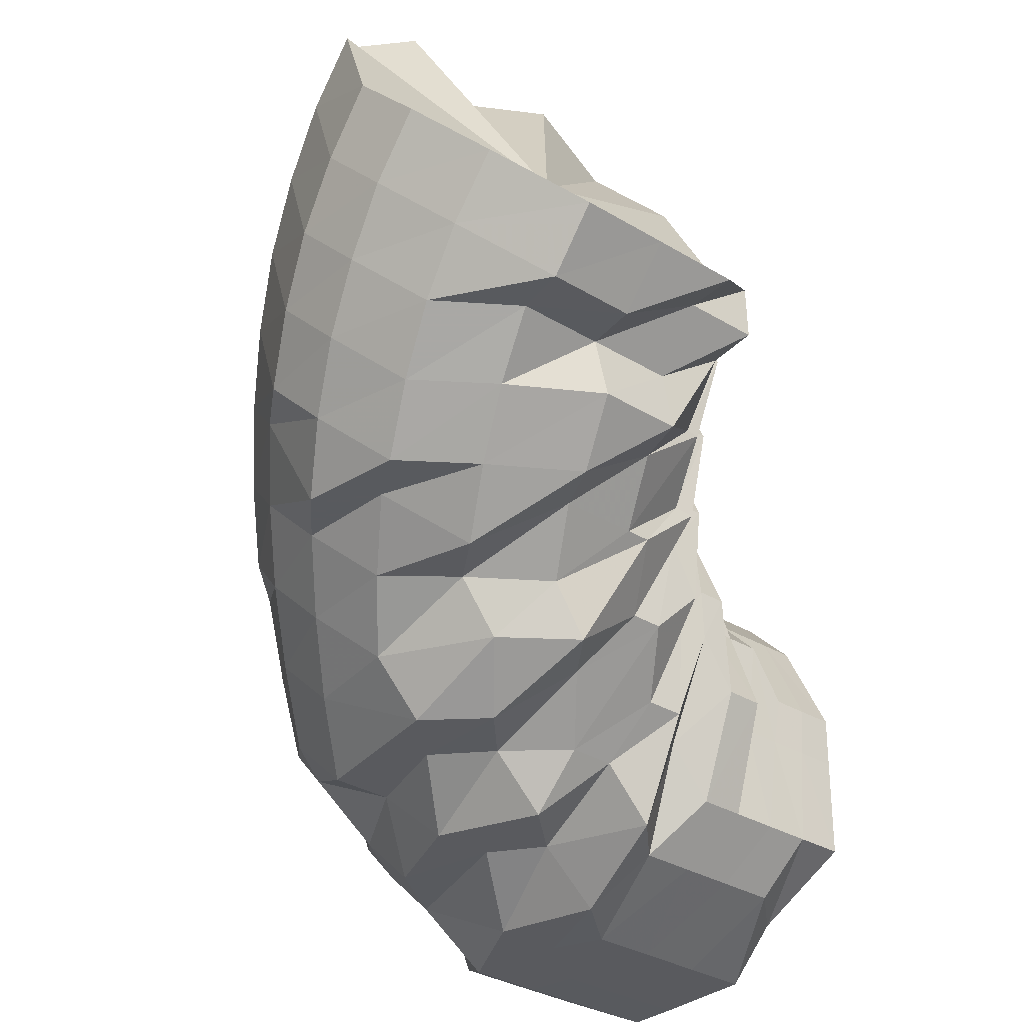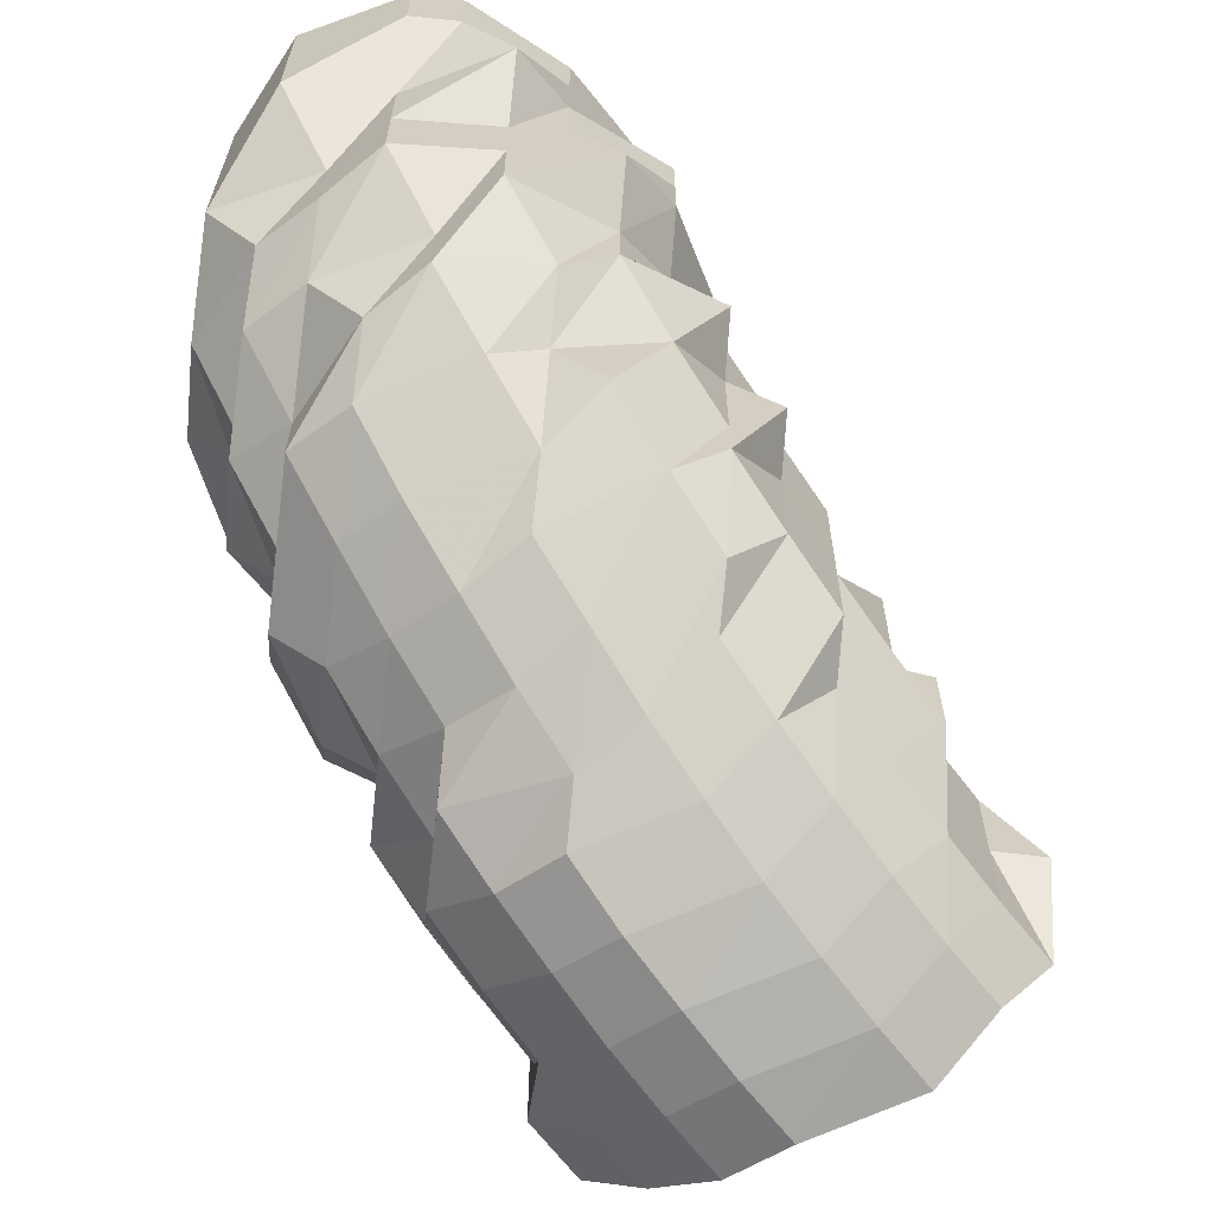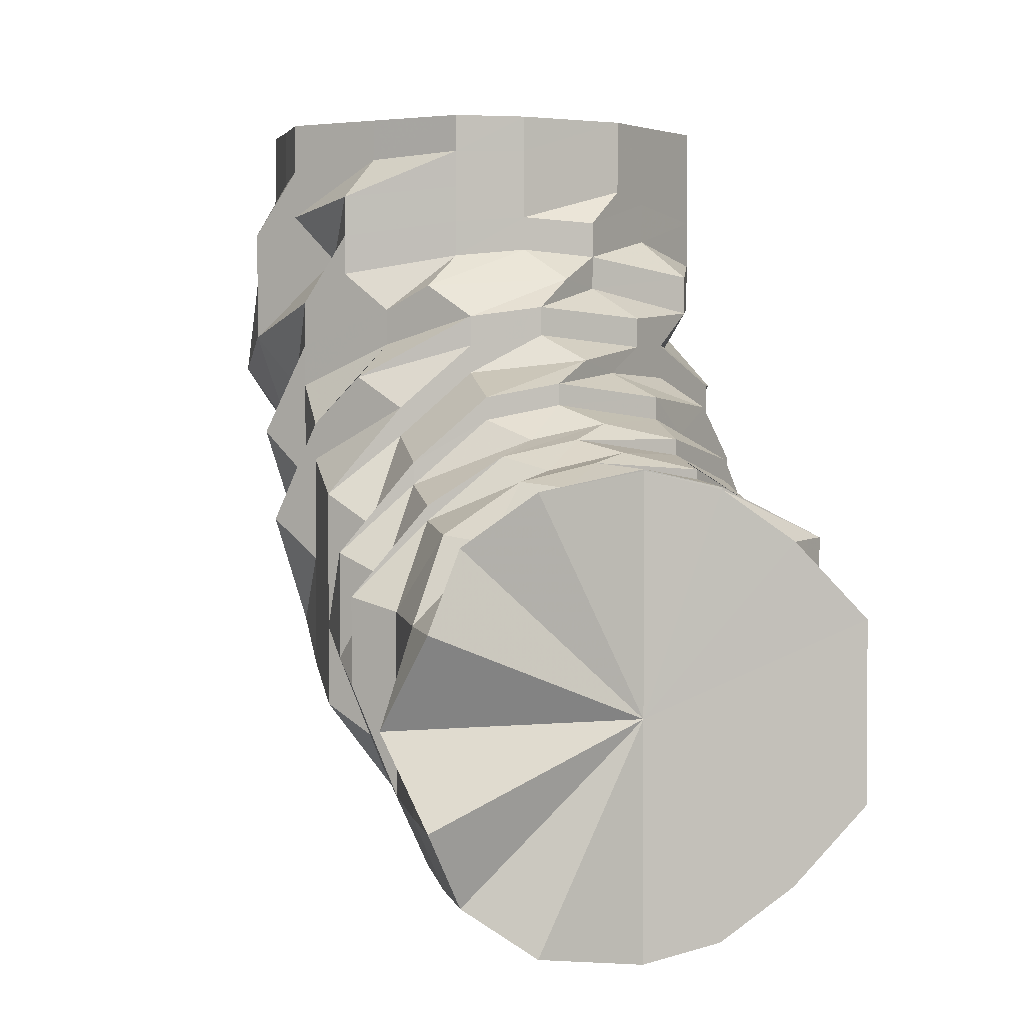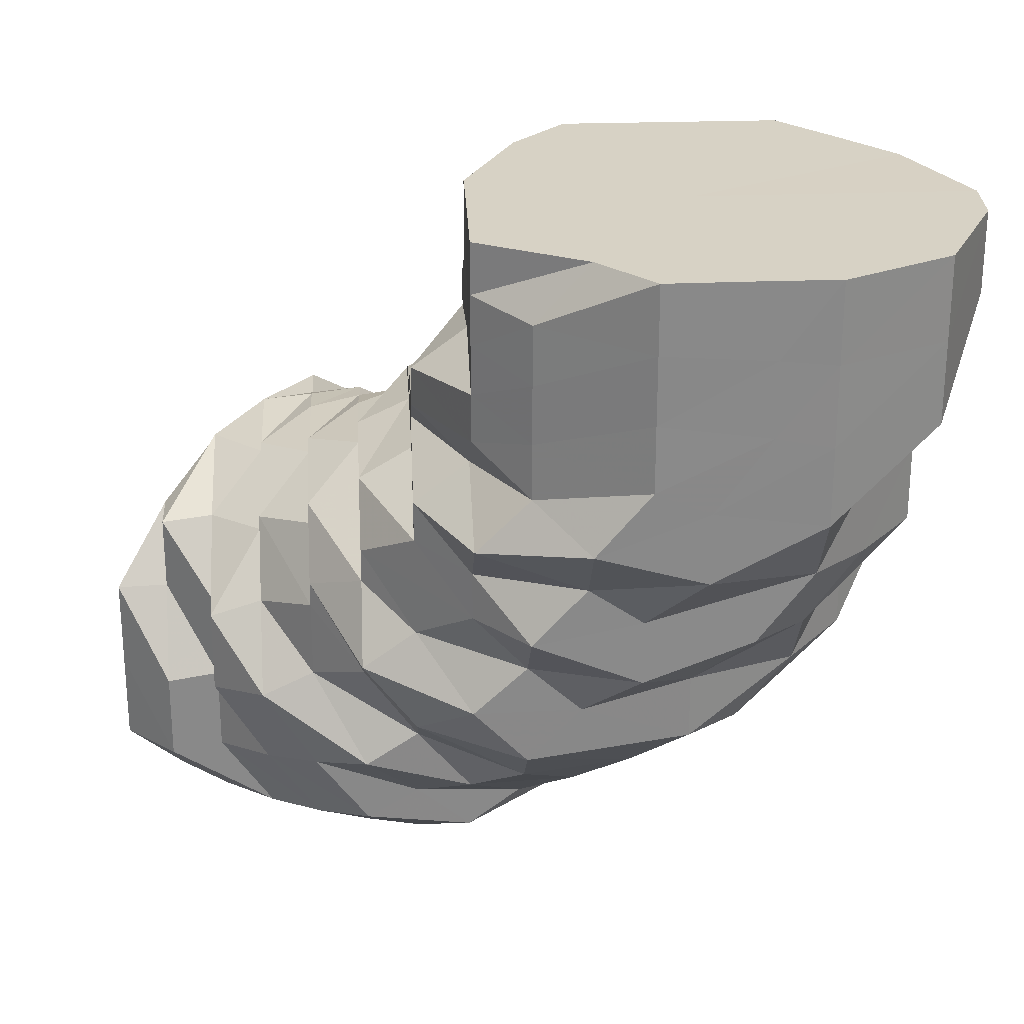
<metadata>
{"format":"obj","ext":"obj","renderer":"f3d","projection":"perspective","resolution":1024,"background":"white","views":[{"elev":-31.4,"azim":-131.0,"up":"+Y"},{"elev":-64.7,"azim":83.3,"up":"+Z"},{"elev":2.4,"azim":-147.9,"up":"+Z"},{"elev":27.2,"azim":-3.1,"up":"+Z"}]}
</metadata>
<code>
o 6691
v 2230 1894 15.04
v 2230 1894 15.04
v 2230 1894 15.04
v 2230 1894 15.04
v 2230 1894 15.05
v 2230 1894 15.04
v 2230 1894 15.05
v 2230 1894 15.07
v 2230 1894 15.05
v 2230 1894 15.04
v 2230 1894 15.05
v 2230 1894 15.06
v 2230 1894 15.05
v 2230 1894 15.05
v 2230 1894 15.04
v 2230 1894 15.04
v 2230 1894 15.04
v 2230 1894 15.05
v 2230 1894 15.06
v 2230 1894 15.06
v 2230 1894 15.05
v 2230 1894 15.04
v 2230 1894 15.05
v 2230 1894 15.07
v 2230 1894 15.07
v 2230 1894 15.09
v 2230 1894 15.07
v 2230 1894 15.05
v 2230 1894 15.07
v 2230 1894 15.09
v 2230 1894 15.11
v 2230 1894 15.09
v 2230 1894 15.09
v 2230 1894 15.08
v 2230 1894 15.07
v 2230 1894 15.08
v 2230 1894 15.1
v 2230 1894 15.11
v 2230 1894 15.12
v 2230 1894 15.1
v 2230 1894 15.08
v 2230 1894 15.1
v 2230 1894 15.12
v 2230 1894 15.13
v 2230 1894 15.12
v 2230 1894 15.12
v 2230 1894 15.11
v 2230 1894 15.13
v 2230 1894 15.13
v 2230 1894 15.12
v 2230 1894 15.1
v 2230 1894 15.12
v 2230 1894 15.13
v 2230 1894 15.13
v 2230 1894 15.12
v 2230 1894 15.13
v 2230 1894 15.13
v 2230 1894 15.13
v 2230 1894 15.13
v 2230 1894 15.13
v 2230 1894 15.13
v 2230 1894 15.13
v 2230 1894 15.13
v 2230 1894 15.13
v 2230 1894 15.13
v 2230 1894 15.13
v 2230 1894 15.13
v 2230 1894 15.14
v 2230 1894 15.13
v 2230 1894 15.13
v 2230 1894 15.13
v 2230 1894 15.12
v 2230 1894 15.12
v 2230 1894 15.13
v 2230 1894 15.13
v 2230 1894 15.12
v 2230 1894 15.12
v 2230 1894 15.13
v 2230 1894 15.11
v 2230 1894 15.1
v 2230 1894 15.12
v 2230 1894 15.11
v 2230 1894 15.11
v 2230 1894 15.09
v 2230 1894 15.1
v 2230 1894 15.09
v 2230 1894 15.1
v 2230 1894 15.08
v 2230 1894 15.08
v 2230 1894 15.09
v 2230 1894 15.07
v 2230 1894 15.1
v 2230 1894 15.12
v 2230 1894 15.1
v 2230 1894 15.12
v 2230 1894 15.1
v 2230 1894 15.12
v 2230 1894 15.08
v 2230 1894 15.1
v 2230 1894 15.07
v 2230 1894 15.08
v 2230 1894 15.1
v 2230 1894 15.1
v 2230 1894 15.12
v 2230 1894 15.07
v 2230 1894 15.08
v 2230 1894 15.07
v 2230 1894 15.06
v 2230 1894 15.05
v 2230 1894 15.06
v 2230 1894 15.05
v 2230 1894 15.05
v 2230 1894 15.05
v 2230 1894 15.07
v 2230 1894 15.06
v 2230 1894 15.06
v 2230 1894 15.06
v 2230 1894 15.06
v 2230 1894 15.07
v 2230 1894 15.08
v 2230 1894 15.08
v 2230 1894 15.1
v 2230 1894 15.09
v 2230 1894 15.11
v 2230 1894 15.1
v 2230 1894 15.12
v 2230 1894 15.11
v 2230 1894 15.13
v 2230 1894 15.11
v 2230 1894 15.13
v 2230 1894 15.11
v 2230 1894 15.09
v 2230 1894 15.12
v 2230 1894 15.12
v 2230 1894 15.13
v 2230 1894 15.11
v 2230 1894 15.13
v 2230 1894 15.14
v 2230 1894 15.13
v 2230 1894 15.14
v 2230 1894 15.14
v 2230 1894 15.14
v 2230 1894 15.14
v 2230 1894 15.14
v 2230 1894 15.13
v 2230 1894 15.13
v 2230 1894 15.12
v 2230 1894 15.12
v 2230 1894 15.1
v 2230 1894 15.11
v 2230 1894 15.09
v 2230 1894 15.1
v 2230 1894 15.08
v 2230 1894 15.09
v 2230 1894 15.07
v 2230 1894 15.08
v 2230 1894 15.07
v 2230 1894 15.08
v 2230 1894 15.07
v 2230 1894 15.08
v 2230 1894 15.08
v 2230 1894 15.09
v 2230 1894 15.1
v 2230 1894 15.11
v 2230 1894 15.11
v 2230 1894 15.12
v 2230 1894 15.12
v 2230 1894 15.13
v 2230 1894 15.13
v 2230 1894 15.14
v 2230 1894 15.15
v 2230 1894 15.15
v 2230 1894 15.15
v 2230 1894 15.15
v 2230 1894 15.15
v 2230 1894 15.15
v 2230 1894 15.14
v 2230 1894 15.15
v 2230 1894 15.15
v 2230 1894 15.13
v 2230 1894 15.14
v 2230 1894 15.14
v 2230 1894 15.16
v 2230 1894 15.16
v 2230 1894 15.15
v 2230 1894 15.15
v 2230 1894 15.15
v 2230 1894 15.15
v 2230 1894 15.16
v 2230 1894 15.16
v 2230 1894 15.17
v 2230 1894 15.16
v 2230 1894 15.17
v 2230 1894 15.17
v 2230 1894 15.16
v 2230 1894 15.15
v 2230 1894 15.15
v 2230 1894 15.14
v 2230 1894 15.15
v 2230 1894 15.16
v 2230 1894 15.13
v 2230 1894 15.14
v 2230 1894 15.16
v 2230 1894 15.17
v 2230 1894 15.17
v 2230 1894 15.15
v 2230 1894 15.13
v 2230 1894 15.17
v 2230 1894 15.11
v 2230 1894 15.14
v 2230 1894 15.16
v 2230 1894 15.1
v 2231 1894 15.13
v 2230 1894 15.11
v 2230 1894 15.09
v 2230 1894 15.09
v 2230 1894 15.1
v 2231 1894 15.12
v 2231 1894 15.14
v 2230 1894 15.09
v 2230 1894 15.1
v 2231 1894 15.11
v 2231 1894 15.13
v 2230 1894 15.1
v 2230 1894 15.1
v 2230 1894 15.11
v 2231 1894 15.13
v 2230 1894 15.11
v 2230 1894 15.11
v 2230 1894 15.11
v 2230 1894 15.12
v 2230 1894 15.12
v 2230 1894 15.11
v 2230 1894 15.13
v 2230 1894 15.12
v 2230 1894 15.13
v 2230 1894 15.13
v 2230 1894 15.13
v 2230 1894 15.13
v 2230 1894 15.14
v 2230 1894 15.14
v 2230 1894 15.15
v 2230 1894 15.15
v 2230 1894 15.14
v 2230 1894 15.14
v 2230 1894 15.16
v 2231 1894 15.14
v 2230 1894 15.15
v 2231 1894 15.15
v 2231 1894 15.14
v 2231 1894 15.15
v 2231 1894 15.14
v 2231 1894 15.16
v 2231 1894 15.15
v 2231 1894 15.16
v 2231 1894 15.15
v 2231 1894 15.17
v 2230 1894 15.17
v 2230 1894 15.17
v 2230 1894 15.18
v 2230 1894 15.18
v 2230 1894 15.18
v 2230 1894 15.18
v 2230 1894 15.18
v 2230 1894 15.18
v 2230 1894 15.18
v 2230 1894 15.18
v 2230 1894 15.17
v 2230 1894 15.18
v 2230 1894 15.17
v 2230 1894 15.18
v 2230 1894 15.17
v 2230 1894 15.18
v 2230 1894 15.16
v 2230 1894 15.17
v 2230 1894 15.17
v 2230 1894 15.17
v 2230 1894 15.18
v 2231 1894 15.17
v 2230 1894 15.18
v 2230 1894 15.2
v 2231 1894 15.18
v 2231 1894 15.2
v 2231 1894 15.17
v 2231 1894 15.18
v 2231 1894 15.2
v 2231 1894 15.17
v 2231 1894 15.18
v 2231 1894 15.2
v 2231 1894 15.17
v 2231 1894 15.19
v 2231 1894 15.2
v 2231 1894 15.18
v 2231 1894 15.19
v 2231 1894 15.2
v 2230 1894 15.19
v 2230 1894 15.2
v 2230 1894 15.19
v 2230 1894 15.2
v 2230 1894 15.19
v 2230 1894 15.2
v 2230 1894 15.19
v 2230 1894 15.2
v 2230 1894 15.19
v 2230 1894 15.2
v 2230 1894 15.19
v 2230 1894 15.2
v 2230 1894 15.19
v 2230 1894 15.2
v 2230 1894 15.19
v 2230 1894 15.2
v 2230 1894 15.19
v 2230 1894 15.2
v 2230 1894 15.2
v 2230 1894 15.2
v 2230 1894 15.2
v 2230 1894 15.2
v 2230 1894 15.2
v 2230 1894 15.2
v 2230 1894 15.2
v 2230 1894 15.2
v 2231 1894 15.2
v 2231 1894 15.2
v 2230 1894 15.2
v 2231 1894 15.2
v 2230 1894 15.2
v 2231 1894 15.2
v 2230 1894 15.2
v 2231 1894 15.2
v 2230 1894 15.2
v 2230 1894 15.2
v 2230 1894 15.12
v 2230 1894 15.13
v 2230 1894 15.08
v 2230 1894 15.12
v 2230 1894 15.13
v 2230 1894 15.13
v 2230 1894 15.13
v 2230 1894 15.13
v 2230 1894 15.13
v 2230 1894 15.13
v 2230 1894 15.1
v 2230 1894 15.12
v 2230 1894 15.08
v 2230 1894 15.07
v 2230 1894 15.05
v 2230 1894 15.04
v 2230 1894 15.04
v 2230 1894 15.04
v 2230 1894 15.05
v 2230 1894 15.07
v 2230 1894 15.08
v 2230 1894 15.1
v 2230 1894 15.12
v 2230 1894 15.13
f 1 2 3
f 3 4 5
f 2 4 6
f 5 7 8
f 4 7 9
f 2 10 4
f 4 11 7
f 10 11 4
f 11 12 7
f 13 10 2
f 10 14 11
f 15 13 2
f 15 2 16
f 17 15 1
f 13 18 10
f 18 14 10
f 19 13 15
f 20 18 13
f 19 20 13
f 21 19 15
f 21 15 22
f 23 21 17
f 24 19 21
f 25 20 19
f 24 25 19
f 26 25 24
f 27 24 21
f 27 21 28
f 29 27 23
f 30 24 27
f 30 26 24
f 31 32 30
f 26 33 25
f 34 30 27
f 34 27 35
f 36 34 29
f 37 30 34
f 37 38 30
f 39 38 37
f 40 37 34
f 40 34 41
f 42 40 36
f 43 37 40
f 43 39 37
f 44 45 39
f 39 46 47
f 48 39 43
f 48 49 39
f 50 43 40
f 50 40 51
f 52 50 42
f 53 43 50
f 53 48 43
f 54 53 50
f 54 50 55
f 56 54 52
f 57 54 56
f 58 53 54
f 59 58 54
f 60 61 59
f 58 62 53
f 62 48 53
f 63 62 58
f 62 64 48
f 64 49 48
f 65 63 66
f 67 64 62
f 63 67 62
f 64 68 49
f 67 69 64
f 69 68 64
f 68 70 49
f 71 69 67
f 72 67 63
f 72 71 67
f 73 72 63
f 73 63 74
f 75 74 57
f 76 73 74
f 77 76 75
f 76 74 78
f 79 73 76
f 80 79 81
f 82 72 73
f 79 82 73
f 82 83 72
f 83 71 72
f 84 82 79
f 85 83 82
f 84 85 82
f 86 84 79
f 86 79 87
f 88 85 84
f 89 84 86
f 89 88 84
f 90 86 87
f 91 89 86
f 91 86 90
f 90 87 92
f 92 87 93
f 94 93 95
f 96 97 93
f 98 90 92
f 98 92 99
f 100 91 90
f 100 90 98
f 101 98 102
f 102 103 104
f 8 105 101
f 105 100 98
f 105 98 106
f 7 105 107
f 7 12 105
f 12 100 105
f 12 108 100
f 108 91 100
f 109 108 12
f 11 109 12
f 14 109 11
f 108 110 91
f 110 89 91
f 109 111 108
f 111 110 108
f 14 112 109
f 112 111 109
f 113 112 14
f 18 113 14
f 110 114 89
f 114 88 89
f 111 115 110
f 115 114 110
f 112 116 111
f 116 115 111
f 113 117 112
f 117 116 112
f 118 113 18
f 20 118 18
f 119 117 113
f 118 119 113
f 120 118 20
f 25 120 20
f 121 119 118
f 120 121 118
f 33 120 25
f 122 121 120
f 33 122 120
f 121 123 119
f 124 122 33
f 125 123 121
f 124 126 122
f 126 125 122
f 127 124 33
f 127 33 26
f 128 126 129
f 130 124 127
f 131 127 132
f 133 127 131
f 134 130 127
f 130 135 136
f 70 130 134
f 137 70 133
f 70 138 130
f 138 139 130
f 140 138 70
f 68 140 70
f 138 141 139
f 142 140 68
f 69 142 68
f 140 143 138
f 143 141 138
f 142 144 140
f 144 143 140
f 145 142 69
f 71 145 69
f 146 144 142
f 145 146 142
f 147 145 71
f 83 147 71
f 148 146 145
f 147 148 145
f 149 147 83
f 85 149 83
f 150 148 147
f 149 150 147
f 151 149 85
f 88 151 85
f 152 150 149
f 151 152 149
f 153 151 88
f 114 153 88
f 154 152 151
f 153 154 151
f 155 153 114
f 115 155 114
f 156 154 153
f 155 156 153
f 157 155 115
f 116 157 115
f 158 156 155
f 157 158 155
f 159 157 116
f 117 159 116
f 160 158 157
f 159 160 157
f 161 159 117
f 119 161 117
f 123 161 119
f 161 162 159
f 162 160 159
f 123 163 161
f 163 162 161
f 164 163 123
f 125 164 123
f 163 165 162
f 166 164 125
f 126 166 125
f 164 167 163
f 167 165 163
f 166 168 164
f 168 167 164
f 169 166 126
f 139 169 126
f 141 169 139
f 169 170 166
f 170 168 166
f 141 171 169
f 171 170 169
f 172 171 141
f 143 172 141
f 171 173 170
f 174 172 143
f 144 174 143
f 172 175 171
f 175 173 171
f 174 176 172
f 176 175 172
f 177 174 144
f 146 177 144
f 178 176 174
f 177 178 174
f 178 179 176
f 180 177 146
f 148 180 146
f 181 178 177
f 180 181 177
f 182 179 178
f 181 182 178
f 179 183 176
f 176 183 175
f 179 184 183
f 182 185 186
f 187 184 188
f 183 189 175
f 175 189 173
f 184 190 183
f 183 190 189
f 184 191 190
f 189 192 173
f 190 193 189
f 189 193 192
f 190 194 193
f 191 194 190
f 195 191 184
f 196 195 184
f 173 192 197
f 173 197 170
f 170 197 168
f 197 198 168
f 168 198 167
f 192 199 197
f 197 199 198
f 192 200 199
f 193 200 192
f 198 201 167
f 167 201 165
f 199 202 198
f 198 202 201
f 200 203 199
f 199 203 202
f 193 204 200
f 194 204 193
f 200 205 203
f 204 205 200
f 203 206 202
f 202 207 201
f 202 206 207
f 203 208 206
f 205 208 203
f 201 207 209
f 201 209 165
f 206 210 207
f 208 211 206
f 206 211 210
f 165 209 212
f 165 212 162
f 162 212 160
f 207 213 209
f 207 210 213
f 209 214 212
f 209 213 214
f 212 215 160
f 212 214 215
f 160 215 158
f 215 216 158
f 158 216 156
f 214 217 215
f 215 217 216
f 213 218 214
f 214 218 217
f 213 219 218
f 210 219 213
f 216 220 156
f 156 220 154
f 217 221 216
f 216 221 220
f 218 222 217
f 217 222 221
f 219 223 218
f 218 223 222
f 220 224 154
f 154 224 152
f 221 225 220
f 220 225 224
f 222 226 221
f 221 226 225
f 223 227 222
f 222 227 226
f 224 228 152
f 152 228 150
f 225 229 224
f 224 229 228
f 226 230 225
f 225 230 229
f 227 231 226
f 226 231 230
f 228 232 150
f 150 232 148
f 232 180 148
f 228 233 232
f 229 233 228
f 232 234 180
f 233 234 232
f 234 181 180
f 229 235 233
f 230 235 229
f 233 236 234
f 235 236 233
f 234 237 181
f 236 237 234
f 237 182 181
f 230 238 235
f 231 238 230
f 235 239 236
f 238 239 235
f 236 240 237
f 239 240 236
f 237 241 182
f 240 241 237
f 241 196 182
f 241 242 196
f 242 195 196
f 240 243 241
f 243 242 241
f 239 244 240
f 244 243 240
f 245 244 239
f 238 245 239
f 244 246 243
f 247 245 238
f 231 247 238
f 245 248 244
f 248 246 244
f 247 249 245
f 249 248 245
f 250 247 231
f 227 250 231
f 251 249 247
f 250 251 247
f 252 250 227
f 223 252 227
f 253 251 250
f 252 253 250
f 254 252 223
f 219 254 223
f 255 253 252
f 254 255 252
f 256 254 219
f 210 256 219
f 211 256 210
f 256 257 254
f 257 255 254
f 211 258 256
f 258 257 256
f 259 258 211
f 208 259 211
f 258 260 257
f 261 259 208
f 205 261 208
f 259 262 258
f 262 260 258
f 261 263 259
f 263 262 259
f 264 261 205
f 204 264 205
f 265 263 261
f 264 265 261
f 266 264 204
f 194 266 204
f 267 265 264
f 266 267 264
f 268 266 194
f 191 268 194
f 269 267 266
f 268 269 266
f 270 268 191
f 195 270 191
f 271 269 268
f 270 271 268
f 272 270 195
f 242 272 195
f 273 271 270
f 272 273 270
f 274 272 242
f 243 274 242
f 246 274 243
f 274 275 272
f 275 273 272
f 246 276 274
f 276 275 274
f 277 276 246
f 248 277 246
f 276 278 275
f 279 277 248
f 249 279 248
f 277 280 276
f 280 278 276
f 280 281 278
f 282 280 277
f 279 282 277
f 282 283 280
f 284 279 249
f 251 284 249
f 285 282 279
f 284 285 279
f 285 286 282
f 287 284 251
f 253 287 251
f 288 285 284
f 287 288 284
f 288 289 285
f 290 287 253
f 255 290 253
f 291 288 287
f 290 291 287
f 291 292 288
f 293 290 255
f 257 293 255
f 260 293 257
f 293 294 290
f 294 291 290
f 294 295 291
f 296 294 293
f 260 296 293
f 296 297 294
f 298 296 260
f 298 299 296
f 262 298 260
f 300 298 262
f 300 301 298
f 263 300 262
f 302 300 263
f 302 303 300
f 265 302 263
f 304 302 265
f 304 305 302
f 267 304 265
f 306 304 267
f 306 307 304
f 269 306 267
f 308 306 269
f 308 309 306
f 271 308 269
f 310 308 271
f 310 311 308
f 273 310 271
f 312 310 273
f 312 313 310
f 275 312 273
f 278 312 275
f 278 314 312
f 315 316 310
f 316 317 308
f 318 315 312
f 319 318 278
f 315 316 320
f 318 315 320
f 316 317 320
f 319 318 320
f 317 321 306
f 317 321 320
f 322 319 280
f 322 319 320
f 323 322 282
f 323 322 320
f 321 324 304
f 321 324 320
f 325 323 285
f 325 323 320
f 324 326 320
f 324 326 302
f 327 325 320
f 327 325 288
f 326 328 320
f 326 328 300
f 329 327 320
f 329 327 291
f 328 330 320
f 328 330 298
f 331 329 320
f 330 331 320
f 331 329 294
f 330 331 296
f 332 93 333
f 332 333 334
f 335 336 333
f 336 337 338
f 333 78 338
f 333 338 334
f 338 339 340
f 338 341 334
f 342 343 334
f 344 342 334
f 345 344 334
f 346 345 334
f 347 346 334
f 348 347 334
f 349 348 334
f 350 349 334
f 351 350 334
f 352 351 334
f 353 352 334
f 354 353 334
f 355 354 334

</code>
